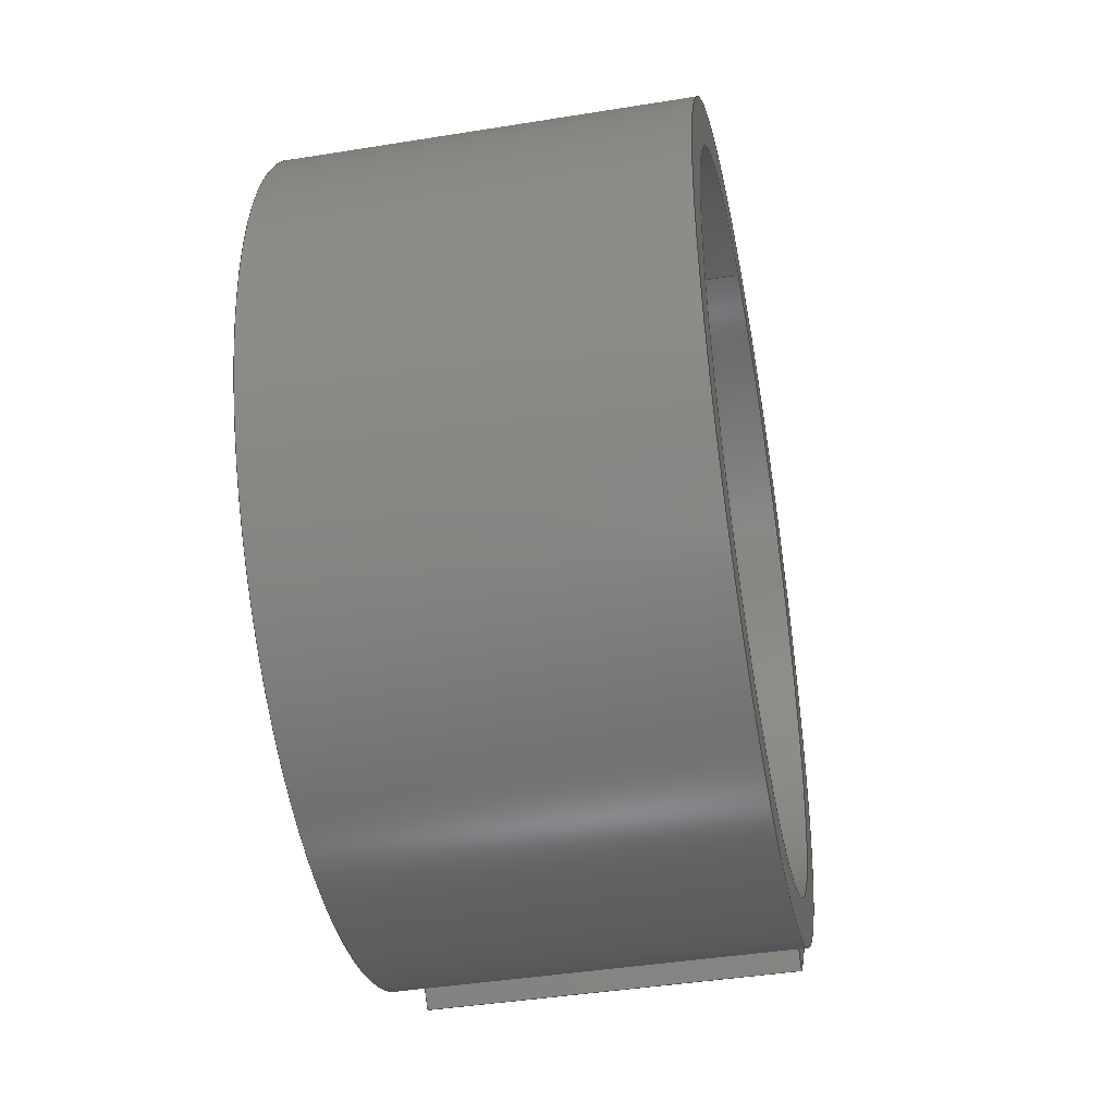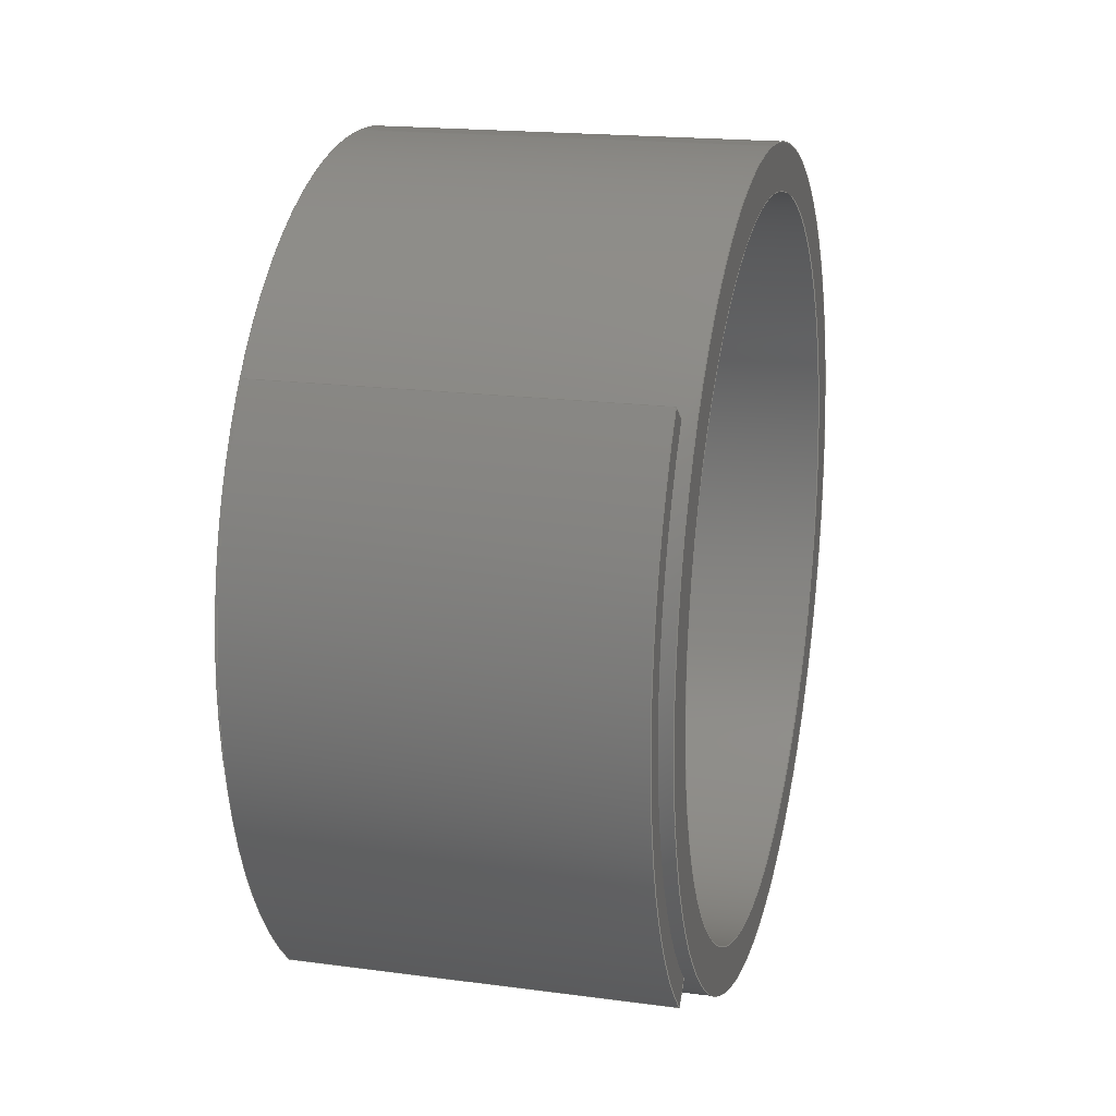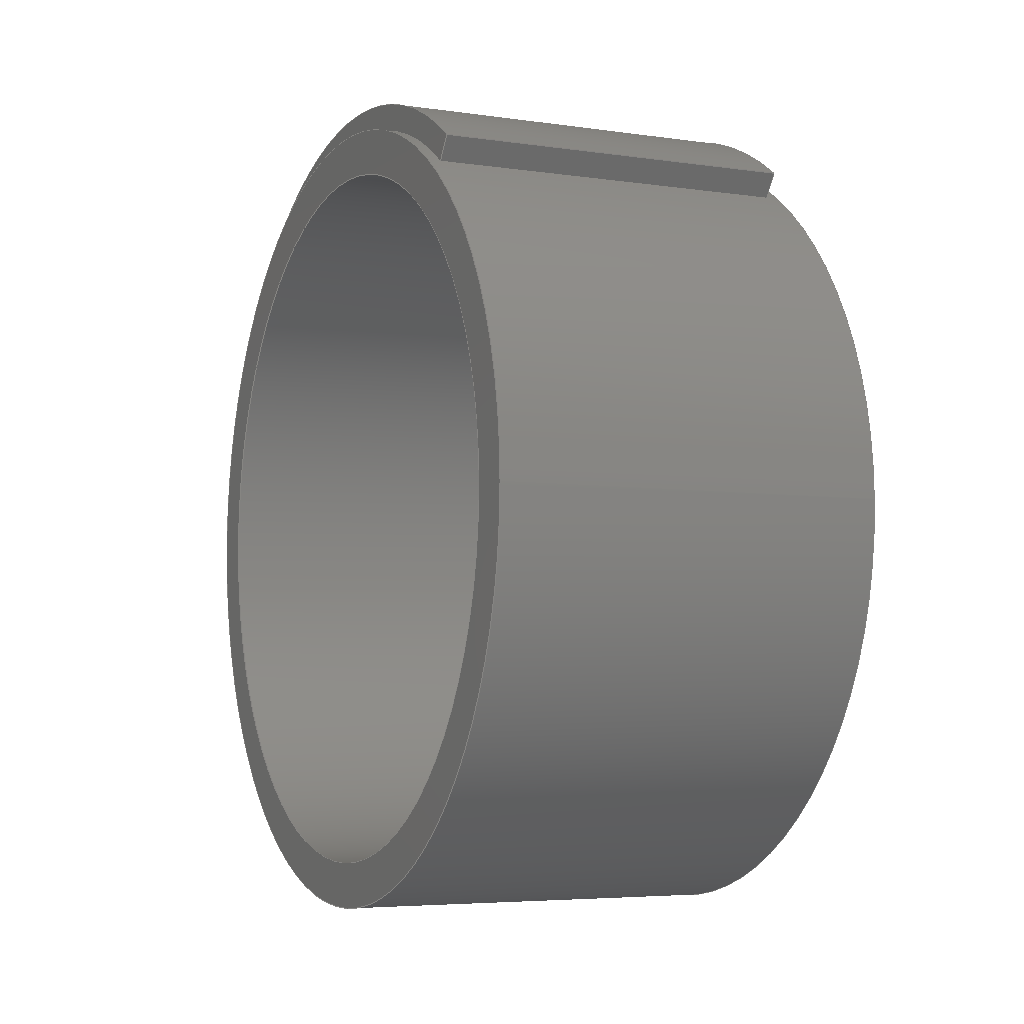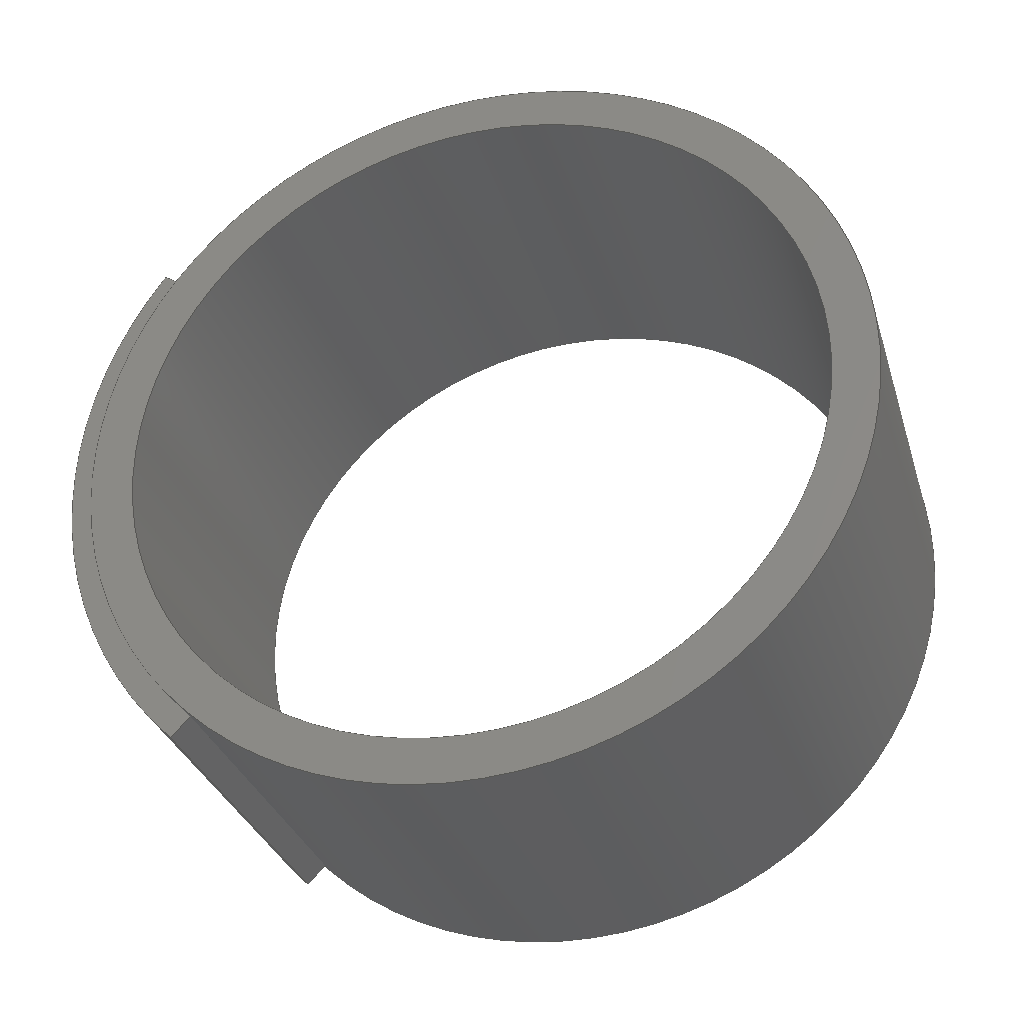
<metadata>
{"format":"step","ext":"step","renderer":"f3d","projection":"perspective","resolution":1024,"background":"white","views":[{"elev":-42.6,"azim":10.9,"up":"+Z"},{"elev":18.4,"azim":-165.6,"up":"+Z"},{"elev":-5.2,"azim":-24.6,"up":"+Y"},{"elev":-32.3,"azim":-73.7,"up":"+Z"}]}
</metadata>
<code>
ISO-10303-21;
DATA;
#1=MECHANICAL_DESIGN_GEOMETRIC_PRESENTATION_REPRESENTATION('',(#11,#12),
#263);
#2=SHAPE_REPRESENTATION_RELATIONSHIP('SRR','None',#270,#3);
#3=ADVANCED_BREP_SHAPE_REPRESENTATION('',(#4),#262);
#4=MANIFOLD_SOLID_BREP('Body1',#143);
#5=FACE_BOUND('',#28,.T.);
#6=FACE_BOUND('',#31,.T.);
#7=FACE_BOUND('',#33,.T.);
#8=CYLINDRICAL_SURFACE('',#161,6.584);
#9=CYLINDRICAL_SURFACE('',#169,5.473);
#10=CYLINDRICAL_SURFACE('',#171,6.168);
#11=STYLED_ITEM('',(#281),#136);
#12=STYLED_ITEM('',(#280),#4);
#13=FACE_OUTER_BOUND('',#22,.T.);
#14=FACE_OUTER_BOUND('',#23,.T.);
#15=FACE_OUTER_BOUND('',#24,.T.);
#16=FACE_OUTER_BOUND('',#25,.T.);
#17=FACE_OUTER_BOUND('',#26,.T.);
#18=FACE_OUTER_BOUND('',#27,.T.);
#19=FACE_OUTER_BOUND('',#29,.T.);
#20=FACE_OUTER_BOUND('',#30,.T.);
#21=FACE_OUTER_BOUND('',#32,.T.);
#22=EDGE_LOOP('',(#92,#93,#94,#95));
#23=EDGE_LOOP('',(#96,#97,#98,#99));
#24=EDGE_LOOP('',(#100,#101,#102,#103));
#25=EDGE_LOOP('',(#104,#105,#106,#107));
#26=EDGE_LOOP('',(#108,#109,#110,#111));
#27=EDGE_LOOP('',(#112));
#28=EDGE_LOOP('',(#113));
#29=EDGE_LOOP('',(#114,#115,#116,#117));
#30=EDGE_LOOP('',(#118,#119,#120,#121));
#31=EDGE_LOOP('',(#122,#123,#124,#125));
#32=EDGE_LOOP('',(#126));
#33=EDGE_LOOP('',(#127));
#34=CIRCLE('',#158,6.168);
#35=CIRCLE('',#159,6.584);
#36=CIRCLE('',#162,6.584);
#37=CIRCLE('',#165,6.168);
#38=CIRCLE('',#167,6.168);
#39=CIRCLE('',#168,5.473);
#40=CIRCLE('',#170,5.473);
#41=CIRCLE('',#172,6.168);
#42=LINE('',#224,#52);
#43=LINE('',#228,#53);
#44=LINE('',#232,#54);
#45=LINE('',#234,#55);
#46=LINE('',#235,#56);
#47=LINE('',#239,#57);
#48=LINE('',#242,#58);
#49=LINE('',#243,#59);
#50=LINE('',#254,#60);
#51=LINE('',#258,#61);
#52=VECTOR('',#178,1);
#53=VECTOR('',#181,1);
#54=VECTOR('',#186,1);
#55=VECTOR('',#187,1);
#56=VECTOR('',#188,1);
#57=VECTOR('',#193,1);
#58=VECTOR('',#196,1);
#59=VECTOR('',#197,1);
#60=VECTOR('',#212,5.473);
#61=VECTOR('',#217,6.168);
#62=VERTEX_POINT('',#222);
#63=VERTEX_POINT('',#223);
#64=VERTEX_POINT('',#225);
#65=VERTEX_POINT('',#227);
#66=VERTEX_POINT('',#231);
#67=VERTEX_POINT('',#233);
#68=VERTEX_POINT('',#237);
#69=VERTEX_POINT('',#241);
#70=VERTEX_POINT('',#247);
#71=VERTEX_POINT('',#249);
#72=VERTEX_POINT('',#252);
#73=VERTEX_POINT('',#256);
#74=EDGE_CURVE('',#62,#63,#42,.T.);
#75=EDGE_CURVE('',#64,#63,#34,.T.);
#76=EDGE_CURVE('',#64,#65,#43,.T.);
#77=EDGE_CURVE('',#65,#62,#35,.T.);
#78=EDGE_CURVE('',#66,#64,#44,.T.);
#79=EDGE_CURVE('',#67,#66,#45,.T.);
#80=EDGE_CURVE('',#65,#67,#46,.T.);
#81=EDGE_CURVE('',#68,#67,#36,.T.);
#82=EDGE_CURVE('',#62,#68,#47,.T.);
#83=EDGE_CURVE('',#69,#68,#48,.T.);
#84=EDGE_CURVE('',#63,#69,#49,.T.);
#85=EDGE_CURVE('',#69,#66,#37,.T.);
#86=EDGE_CURVE('',#70,#70,#38,.T.);
#87=EDGE_CURVE('',#71,#71,#39,.T.);
#88=EDGE_CURVE('',#72,#72,#40,.T.);
#89=EDGE_CURVE('',#72,#71,#50,.T.);
#90=EDGE_CURVE('',#73,#73,#41,.T.);
#91=EDGE_CURVE('',#73,#70,#51,.T.);
#92=ORIENTED_EDGE('',*,*,#74,.T.);
#93=ORIENTED_EDGE('',*,*,#75,.F.);
#94=ORIENTED_EDGE('',*,*,#76,.T.);
#95=ORIENTED_EDGE('',*,*,#77,.T.);
#96=ORIENTED_EDGE('',*,*,#78,.F.);
#97=ORIENTED_EDGE('',*,*,#79,.F.);
#98=ORIENTED_EDGE('',*,*,#80,.F.);
#99=ORIENTED_EDGE('',*,*,#76,.F.);
#100=ORIENTED_EDGE('',*,*,#80,.T.);
#101=ORIENTED_EDGE('',*,*,#81,.F.);
#102=ORIENTED_EDGE('',*,*,#82,.F.);
#103=ORIENTED_EDGE('',*,*,#77,.F.);
#104=ORIENTED_EDGE('',*,*,#82,.T.);
#105=ORIENTED_EDGE('',*,*,#83,.F.);
#106=ORIENTED_EDGE('',*,*,#84,.F.);
#107=ORIENTED_EDGE('',*,*,#74,.F.);
#108=ORIENTED_EDGE('',*,*,#83,.T.);
#109=ORIENTED_EDGE('',*,*,#81,.T.);
#110=ORIENTED_EDGE('',*,*,#79,.T.);
#111=ORIENTED_EDGE('',*,*,#85,.F.);
#112=ORIENTED_EDGE('',*,*,#86,.T.);
#113=ORIENTED_EDGE('',*,*,#87,.T.);
#114=ORIENTED_EDGE('',*,*,#88,.F.);
#115=ORIENTED_EDGE('',*,*,#89,.T.);
#116=ORIENTED_EDGE('',*,*,#87,.F.);
#117=ORIENTED_EDGE('',*,*,#89,.F.);
#118=ORIENTED_EDGE('',*,*,#90,.F.);
#119=ORIENTED_EDGE('',*,*,#91,.T.);
#120=ORIENTED_EDGE('',*,*,#86,.F.);
#121=ORIENTED_EDGE('',*,*,#91,.F.);
#122=ORIENTED_EDGE('',*,*,#75,.T.);
#123=ORIENTED_EDGE('',*,*,#84,.T.);
#124=ORIENTED_EDGE('',*,*,#85,.T.);
#125=ORIENTED_EDGE('',*,*,#78,.T.);
#126=ORIENTED_EDGE('',*,*,#90,.T.);
#127=ORIENTED_EDGE('',*,*,#88,.T.);
#128=PLANE('',#157);
#129=PLANE('',#160);
#130=PLANE('',#163);
#131=PLANE('',#164);
#132=PLANE('',#166);
#133=PLANE('',#173);
#134=ADVANCED_FACE('',(#13),#128,.F.);
#135=ADVANCED_FACE('',(#14),#129,.T.);
#136=ADVANCED_FACE('',(#15),#8,.T.);
#137=ADVANCED_FACE('',(#16),#130,.T.);
#138=ADVANCED_FACE('',(#17),#131,.T.);
#139=ADVANCED_FACE('',(#18,#5),#132,.F.);
#140=ADVANCED_FACE('',(#19),#9,.F.);
#141=ADVANCED_FACE('',(#20,#6),#10,.T.);
#142=ADVANCED_FACE('',(#21,#7),#133,.T.);
#143=CLOSED_SHELL('',(#134,#135,#136,#137,#138,#139,#140,#141,#142));
#144=DERIVED_UNIT_ELEMENT(#146,1);
#145=DERIVED_UNIT_ELEMENT(#265,3);
#146=(
MASS_UNIT()
NAMED_UNIT(*)
SI_UNIT(.KILO.,.GRAM.)
);
#147=DERIVED_UNIT((#144,#145));
#148=MEASURE_REPRESENTATION_ITEM('density measure',
POSITIVE_RATIO_MEASURE(7850),#147);
#149=PROPERTY_DEFINITION_REPRESENTATION(#154,#151);
#150=PROPERTY_DEFINITION_REPRESENTATION(#155,#152);
#151=REPRESENTATION('material name',(#153),#262);
#152=REPRESENTATION('density',(#148),#262);
#153=DESCRIPTIVE_REPRESENTATION_ITEM('Steel','Steel');
#154=PROPERTY_DEFINITION('material property','material name',#272);
#155=PROPERTY_DEFINITION('material property','density of part',#272);
#156=AXIS2_PLACEMENT_3D('placement',#220,#174,#175);
#157=AXIS2_PLACEMENT_3D('',#221,#176,#177);
#158=AXIS2_PLACEMENT_3D('',#226,#179,#180);
#159=AXIS2_PLACEMENT_3D('',#229,#182,#183);
#160=AXIS2_PLACEMENT_3D('',#230,#184,#185);
#161=AXIS2_PLACEMENT_3D('',#236,#189,#190);
#162=AXIS2_PLACEMENT_3D('',#238,#191,#192);
#163=AXIS2_PLACEMENT_3D('',#240,#194,#195);
#164=AXIS2_PLACEMENT_3D('',#244,#198,#199);
#165=AXIS2_PLACEMENT_3D('',#245,#200,#201);
#166=AXIS2_PLACEMENT_3D('',#246,#202,#203);
#167=AXIS2_PLACEMENT_3D('',#248,#204,#205);
#168=AXIS2_PLACEMENT_3D('',#250,#206,#207);
#169=AXIS2_PLACEMENT_3D('',#251,#208,#209);
#170=AXIS2_PLACEMENT_3D('',#253,#210,#211);
#171=AXIS2_PLACEMENT_3D('',#255,#213,#214);
#172=AXIS2_PLACEMENT_3D('',#257,#215,#216);
#173=AXIS2_PLACEMENT_3D('',#259,#218,#219);
#174=DIRECTION('axis',(0,0,1));
#175=DIRECTION('refdir',(1,0,0));
#176=DIRECTION('center_axis',(1,0,0));
#177=DIRECTION('ref_axis',(0,0,-1));
#178=DIRECTION('',(0,-0.6871,0.7265));
#179=DIRECTION('center_axis',(-1,0,0));
#180=DIRECTION('ref_axis',(0,0,-1));
#181=DIRECTION('',(0,0.8148,0.5798));
#182=DIRECTION('center_axis',(-1,0,0));
#183=DIRECTION('ref_axis',(0,0.6871,-0.7265));
#184=DIRECTION('center_axis',(0,-0.5798,0.8148));
#185=DIRECTION('ref_axis',(0,-0.8148,-0.5798));
#186=DIRECTION('',(-1,0,0));
#187=DIRECTION('',(0,-0.8148,-0.5798));
#188=DIRECTION('',(1,0,0));
#189=DIRECTION('center_axis',(1,0,0));
#190=DIRECTION('ref_axis',(0,0.6871,-0.7265));
#191=DIRECTION('center_axis',(1,0,0));
#192=DIRECTION('ref_axis',(0,0.6871,-0.7265));
#193=DIRECTION('',(1,0,0));
#194=DIRECTION('center_axis',(0,-0.7265,-0.6871));
#195=DIRECTION('ref_axis',(0,0.6871,-0.7265));
#196=DIRECTION('',(0,0.6871,-0.7265));
#197=DIRECTION('',(1,0,0));
#198=DIRECTION('center_axis',(1,0,0));
#199=DIRECTION('ref_axis',(0,0,-1));
#200=DIRECTION('center_axis',(1,0,0));
#201=DIRECTION('ref_axis',(0,0,-1));
#202=DIRECTION('center_axis',(1,0,0));
#203=DIRECTION('ref_axis',(0,0,-1));
#204=DIRECTION('center_axis',(-1,0,0));
#205=DIRECTION('ref_axis',(0,0,-1));
#206=DIRECTION('center_axis',(1,0,0));
#207=DIRECTION('ref_axis',(0,0,-1));
#208=DIRECTION('center_axis',(1,0,0));
#209=DIRECTION('ref_axis',(0,0,-1));
#210=DIRECTION('center_axis',(-1,0,0));
#211=DIRECTION('ref_axis',(0,0,-1));
#212=DIRECTION('',(-1,0,0));
#213=DIRECTION('center_axis',(1,0,0));
#214=DIRECTION('ref_axis',(0,0,-1));
#215=DIRECTION('center_axis',(1,0,0));
#216=DIRECTION('ref_axis',(0,0,-1));
#217=DIRECTION('',(-1,0,0));
#218=DIRECTION('center_axis',(1,0,0));
#219=DIRECTION('ref_axis',(0,0,-1));
#220=CARTESIAN_POINT('',(0,0,0));
#221=CARTESIAN_POINT('Origin',(-2.8,5.411,-0.483));
#222=CARTESIAN_POINT('',(-2.8,4.524,-4.783));
#223=CARTESIAN_POINT('',(-2.8,4.238,-4.481));
#224=CARTESIAN_POINT('',(-2.8,4.238,-4.481));
#225=CARTESIAN_POINT('',(-2.8,5.025,3.576));
#226=CARTESIAN_POINT('Origin',(-2.8,0,0));
#227=CARTESIAN_POINT('',(-2.8,5.364,3.817));
#228=CARTESIAN_POINT('',(-2.8,5.025,3.576));
#229=CARTESIAN_POINT('Origin',(-2.8,0,0));
#230=CARTESIAN_POINT('Origin',(0,5.364,3.817));
#231=CARTESIAN_POINT('',(2.8,5.025,3.576));
#232=CARTESIAN_POINT('',(0,5.025,3.576));
#233=CARTESIAN_POINT('',(2.8,5.364,3.817));
#234=CARTESIAN_POINT('',(2.8,5.025,3.576));
#235=CARTESIAN_POINT('',(0,5.364,3.817));
#236=CARTESIAN_POINT('Origin',(0,0,0));
#237=CARTESIAN_POINT('',(2.8,4.524,-4.783));
#238=CARTESIAN_POINT('Origin',(2.8,0,0));
#239=CARTESIAN_POINT('',(0,4.524,-4.783));
#240=CARTESIAN_POINT('Origin',(0,4.238,-4.481));
#241=CARTESIAN_POINT('',(2.8,4.238,-4.481));
#242=CARTESIAN_POINT('',(2.8,4.238,-4.481));
#243=CARTESIAN_POINT('',(0,4.238,-4.481));
#244=CARTESIAN_POINT('Origin',(2.8,5.411,-0.483));
#245=CARTESIAN_POINT('Origin',(2.8,0,0));
#246=CARTESIAN_POINT('Origin',(-3,0,0));
#247=CARTESIAN_POINT('',(-3,-7.553e-16,6.168));
#248=CARTESIAN_POINT('Origin',(-3,0,0));
#249=CARTESIAN_POINT('',(-3,-6.702e-16,5.473));
#250=CARTESIAN_POINT('Origin',(-3,0,0));
#251=CARTESIAN_POINT('Origin',(0,0,0));
#252=CARTESIAN_POINT('',(3,-6.702e-16,5.473));
#253=CARTESIAN_POINT('Origin',(3,0,0));
#254=CARTESIAN_POINT('',(0,-6.702e-16,5.473));
#255=CARTESIAN_POINT('Origin',(0,0,0));
#256=CARTESIAN_POINT('',(3,-7.553e-16,6.168));
#257=CARTESIAN_POINT('Origin',(3,0,0));
#258=CARTESIAN_POINT('',(0,-7.553e-16,6.168));
#259=CARTESIAN_POINT('Origin',(3,0,0));
#260=UNCERTAINTY_MEASURE_WITH_UNIT(LENGTH_MEASURE(0.001),#264,
'DISTANCE_ACCURACY_VALUE',
'Maximum model space distance between geometric entities at asserted c
onnectivities');
#261=UNCERTAINTY_MEASURE_WITH_UNIT(LENGTH_MEASURE(0.001),#264,
'DISTANCE_ACCURACY_VALUE',
'Maximum model space distance between geometric entities at asserted c
onnectivities');
#262=(
GEOMETRIC_REPRESENTATION_CONTEXT(3)
GLOBAL_UNCERTAINTY_ASSIGNED_CONTEXT((#260))
GLOBAL_UNIT_ASSIGNED_CONTEXT((#264,#266,#267))
REPRESENTATION_CONTEXT('','3D')
);
#263=(
GEOMETRIC_REPRESENTATION_CONTEXT(3)
GLOBAL_UNCERTAINTY_ASSIGNED_CONTEXT((#261))
GLOBAL_UNIT_ASSIGNED_CONTEXT((#264,#266,#267))
REPRESENTATION_CONTEXT('','3D')
);
#264=(
LENGTH_UNIT()
NAMED_UNIT(*)
SI_UNIT(.CENTI.,.METRE.)
);
#265=(
LENGTH_UNIT()
NAMED_UNIT(*)
SI_UNIT($,.METRE.)
);
#266=(
NAMED_UNIT(*)
PLANE_ANGLE_UNIT()
SI_UNIT($,.RADIAN.)
);
#267=(
NAMED_UNIT(*)
SI_UNIT($,.STERADIAN.)
SOLID_ANGLE_UNIT()
);
#268=SHAPE_DEFINITION_REPRESENTATION(#269,#270);
#269=PRODUCT_DEFINITION_SHAPE('',$,#272);
#270=SHAPE_REPRESENTATION('',(#156),#262);
#271=PRODUCT_DEFINITION_CONTEXT('part definition',#276,'design');
#272=PRODUCT_DEFINITION('Untitled','Untitled',#273,#271);
#273=PRODUCT_DEFINITION_FORMATION('',$,#278);
#274=PRODUCT_RELATED_PRODUCT_CATEGORY('Untitled','Untitled',(#278));
#275=APPLICATION_PROTOCOL_DEFINITION('international standard',
'automotive_design',2009,#276);
#276=APPLICATION_CONTEXT(
'Core Data for Automotive Mechanical Design Process');
#277=PRODUCT_CONTEXT('part definition',#276,'mechanical');
#278=PRODUCT('Untitled','Untitled',$,(#277));
#279=PRESENTATION_STYLE_ASSIGNMENT((#282));
#280=PRESENTATION_STYLE_ASSIGNMENT((#283));
#281=PRESENTATION_STYLE_ASSIGNMENT((#284));
#282=SURFACE_STYLE_USAGE(.BOTH.,#285);
#283=SURFACE_STYLE_USAGE(.BOTH.,#286);
#284=SURFACE_STYLE_USAGE(.BOTH.,#287);
#285=SURFACE_SIDE_STYLE('',(#288));
#286=SURFACE_SIDE_STYLE('',(#289));
#287=SURFACE_SIDE_STYLE('',(#290));
#288=SURFACE_STYLE_FILL_AREA(#291);
#289=SURFACE_STYLE_FILL_AREA(#292);
#290=SURFACE_STYLE_FILL_AREA(#293);
#291=FILL_AREA_STYLE('Steel - Satin',(#294));
#292=FILL_AREA_STYLE('Gold - Polished',(#295));
#293=FILL_AREA_STYLE('Silver - Polished',(#296));
#294=FILL_AREA_STYLE_COLOUR('Steel - Satin',#297);
#295=FILL_AREA_STYLE_COLOUR('Gold - Polished',#298);
#296=FILL_AREA_STYLE_COLOUR('Silver - Polished',#299);
#297=COLOUR_RGB('Steel - Satin',0.6275,0.6275,0.6275);
#298=COLOUR_RGB('Gold - Polished',0.9569,0.898,0.6549);
#299=COLOUR_RGB('Silver - Polished',0.9843,0.9804,
0.9608);
ENDSEC;
END-ISO-10303-21;

</code>
